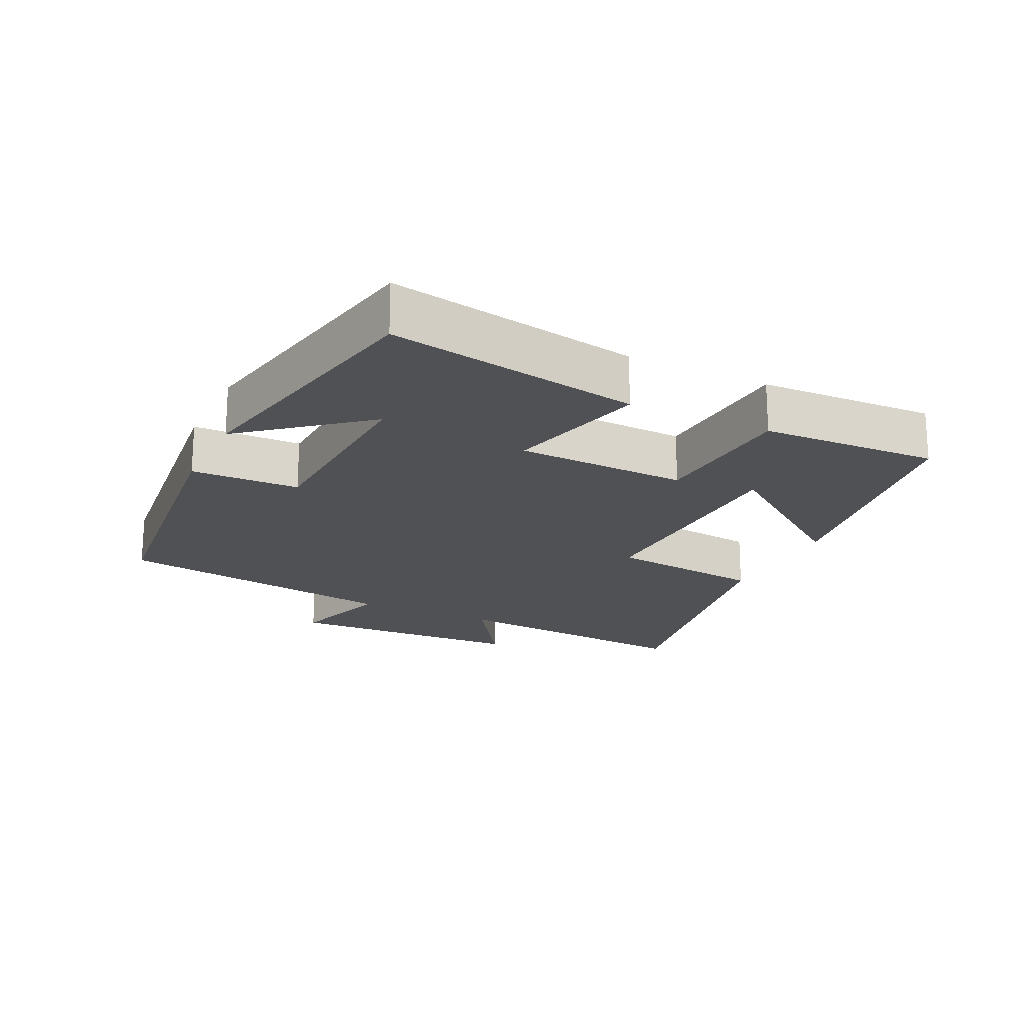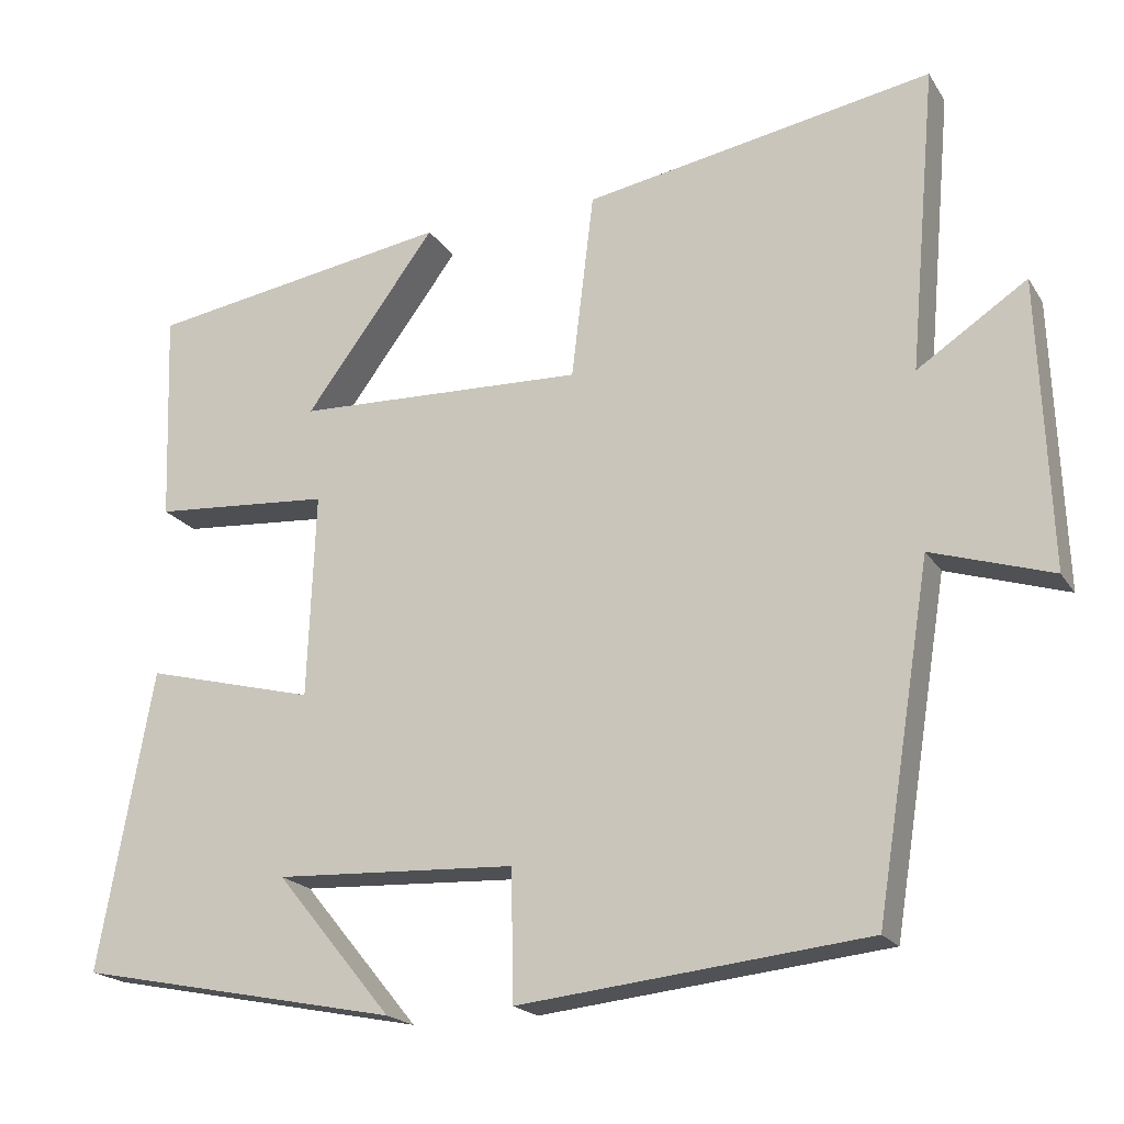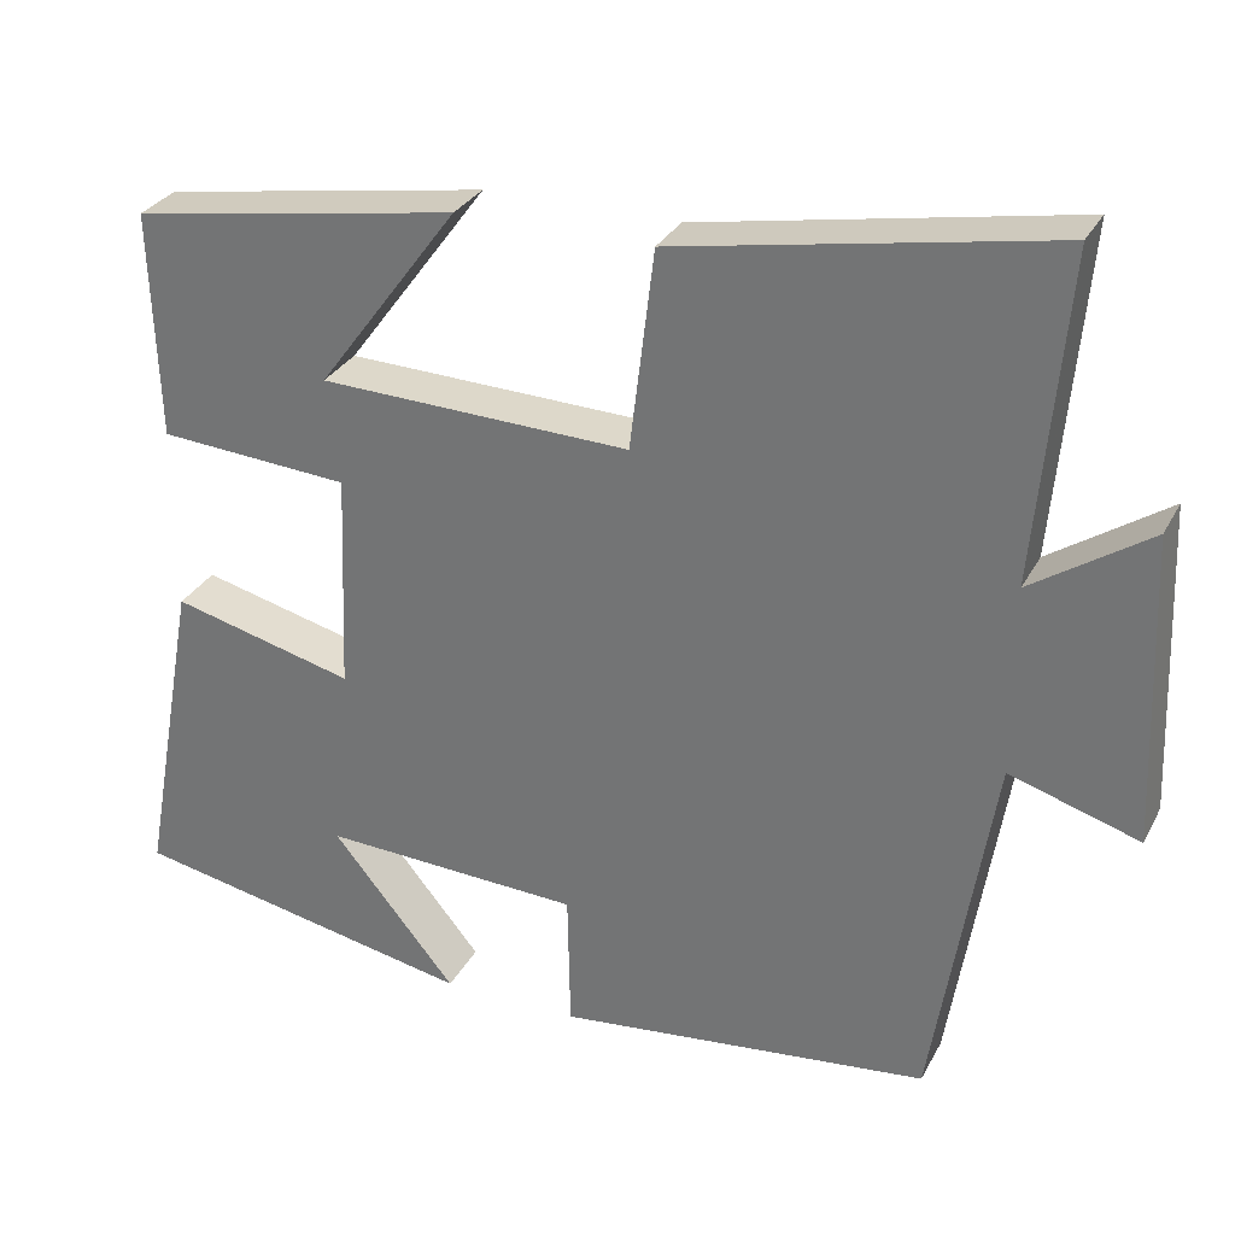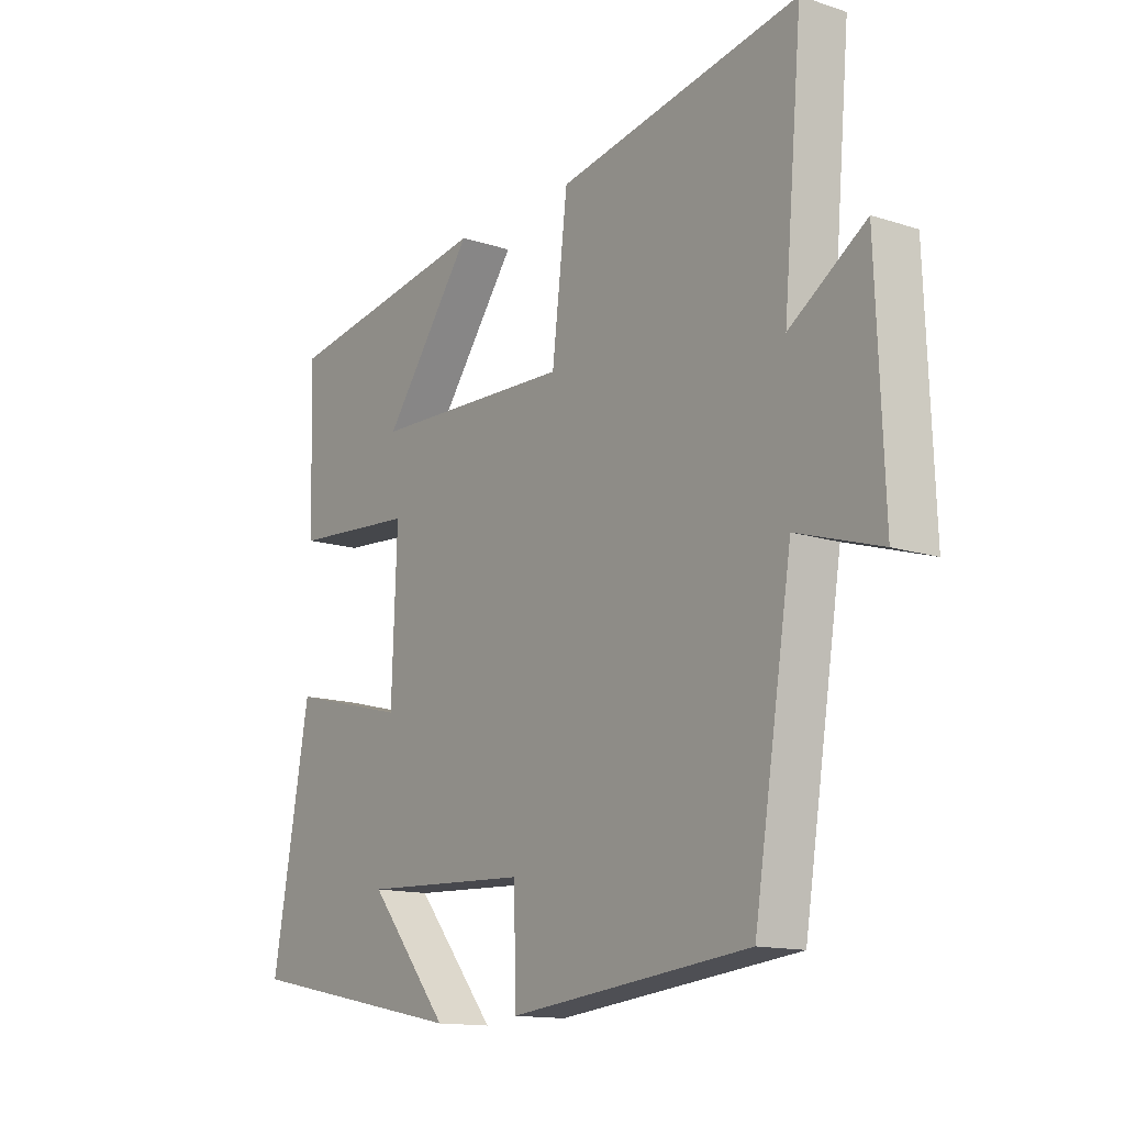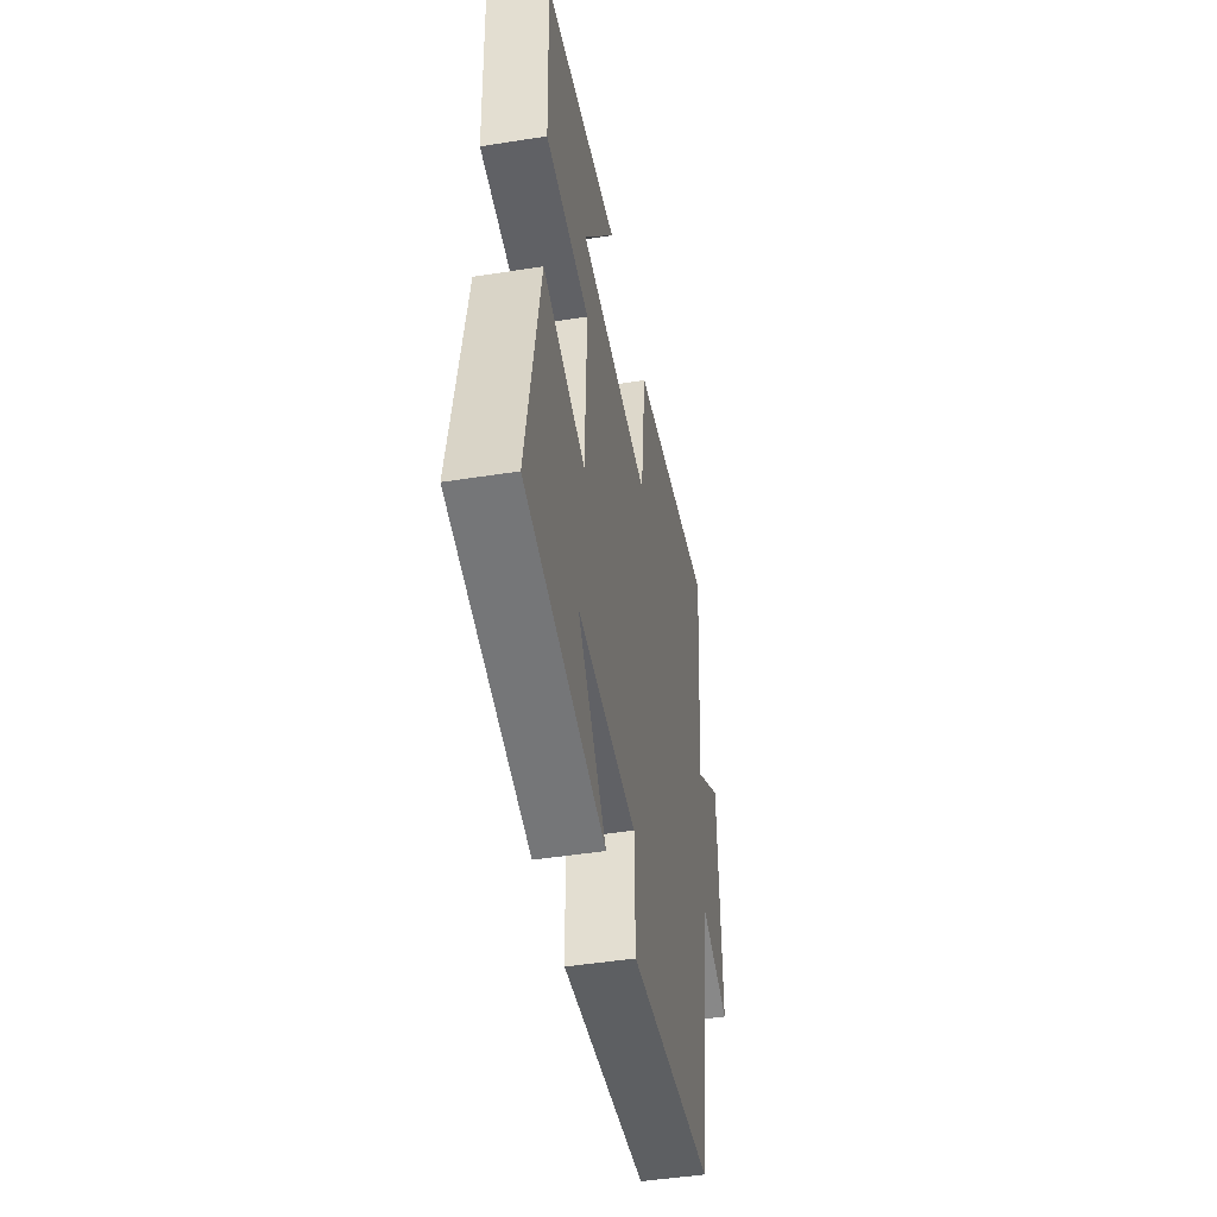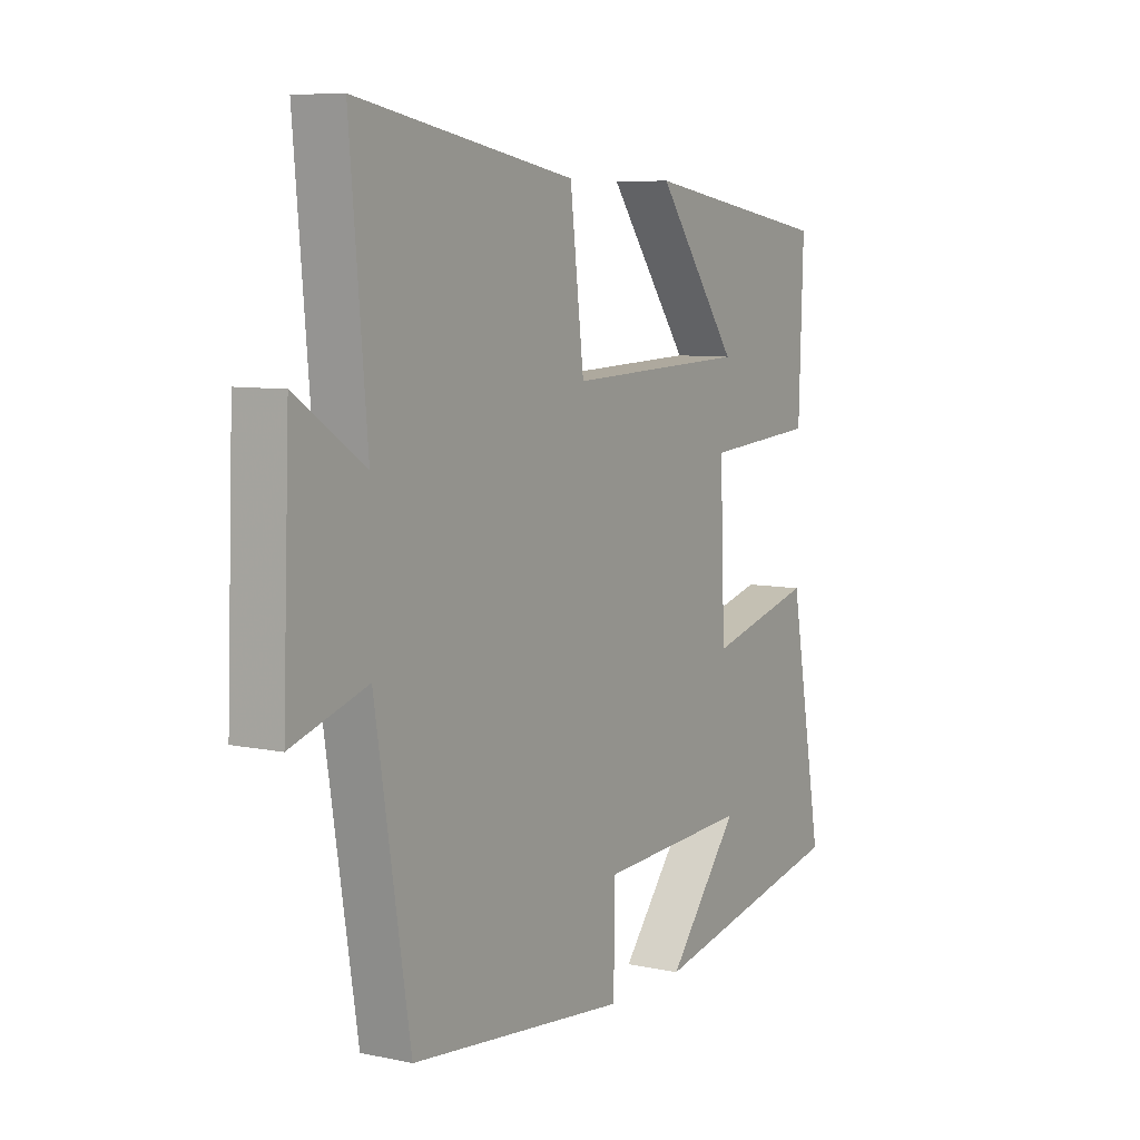
<metadata>
{"format":"obj","ext":"obj","renderer":"f3d","projection":"perspective","resolution":1024,"background":"white","views":[{"elev":-19.7,"azim":-115.6,"up":"+Y"},{"elev":-19.6,"azim":23.2,"up":"+Z"},{"elev":29.9,"azim":23.6,"up":"+Z"},{"elev":-13.8,"azim":54.1,"up":"+Z"},{"elev":-46.0,"azim":-79.7,"up":"+Z"},{"elev":7.6,"azim":121.0,"up":"+Z"}]}
</metadata>
<code>
v -0.509 0.07 0.438
v -0.128 0.07 0.5
v -0.292 0.07 0.279
v 0.07 0.07 0.267
v 0.098 0.07 0.5
v 0.534 0.07 0.579
v 0.5 0.07 0.198
v 0.637 0.07 0.289
v 0.651 0.07 -0.071
v 0.5 0.07 -0.024
v 0.431 0.07 -0.453
v -0.004 0.07 -0.5
v -0.007 0.07 -0.338
v -0.309 0.07 -0.324
v -0.164 0.07 -0.5
v -0.568 0.07 -0.42
v -0.5 0.07 -0.045
v -0.287 0.07 -0.099
v -0.277 0.07 0.157
v -0.5 0.07 0.173
v -0.509 0 0.438
v -0.128 0 0.5
v -0.292 0 0.279
v 0.07 0 0.267
v 0.098 0 0.5
v 0.534 0 0.579
v 0.5 0 0.198
v 0.637 0 0.289
v 0.651 0 -0.071
v 0.5 0 -0.024
v 0.431 0 -0.453
v -0.004 0 -0.5
v -0.007 0 -0.338
v -0.309 0 -0.324
v -0.164 0 -0.5
v -0.568 0 -0.42
v -0.5 0 -0.045
v -0.287 0 -0.099
v -0.277 0 0.157
v -0.5 0 0.173
f 19 20 1
f 16 17 18
f 14 15 16
f 14 16 18
f 13 14 18
f 10 11 12 13
f 10 13 18 19
f 7 8 9 10
f 4 5 6 7
f 3 4 7 10
f 1 2 3
f 19 1 3
f 3 10 19
f 21 40 39
f 38 37 36
f 36 35 34
f 38 36 34
f 38 34 33
f 33 32 31 30
f 39 38 33 30
f 30 29 28 27
f 27 26 25 24
f 30 27 24 23
f 23 22 21
f 23 21 39
f 39 30 23
f 1 21 22 2
f 2 22 23 3
f 3 23 24 4
f 4 24 25 5
f 5 25 26 6
f 6 26 27 7
f 7 27 28 8
f 8 28 29 9
f 9 29 30 10
f 10 30 31 11
f 11 31 32 12
f 12 32 33 13
f 13 33 34 14
f 14 34 35 15
f 15 35 36 16
f 16 36 37 17
f 17 37 38 18
f 18 38 39 19
f 19 39 40 20
f 20 40 21 1

</code>
